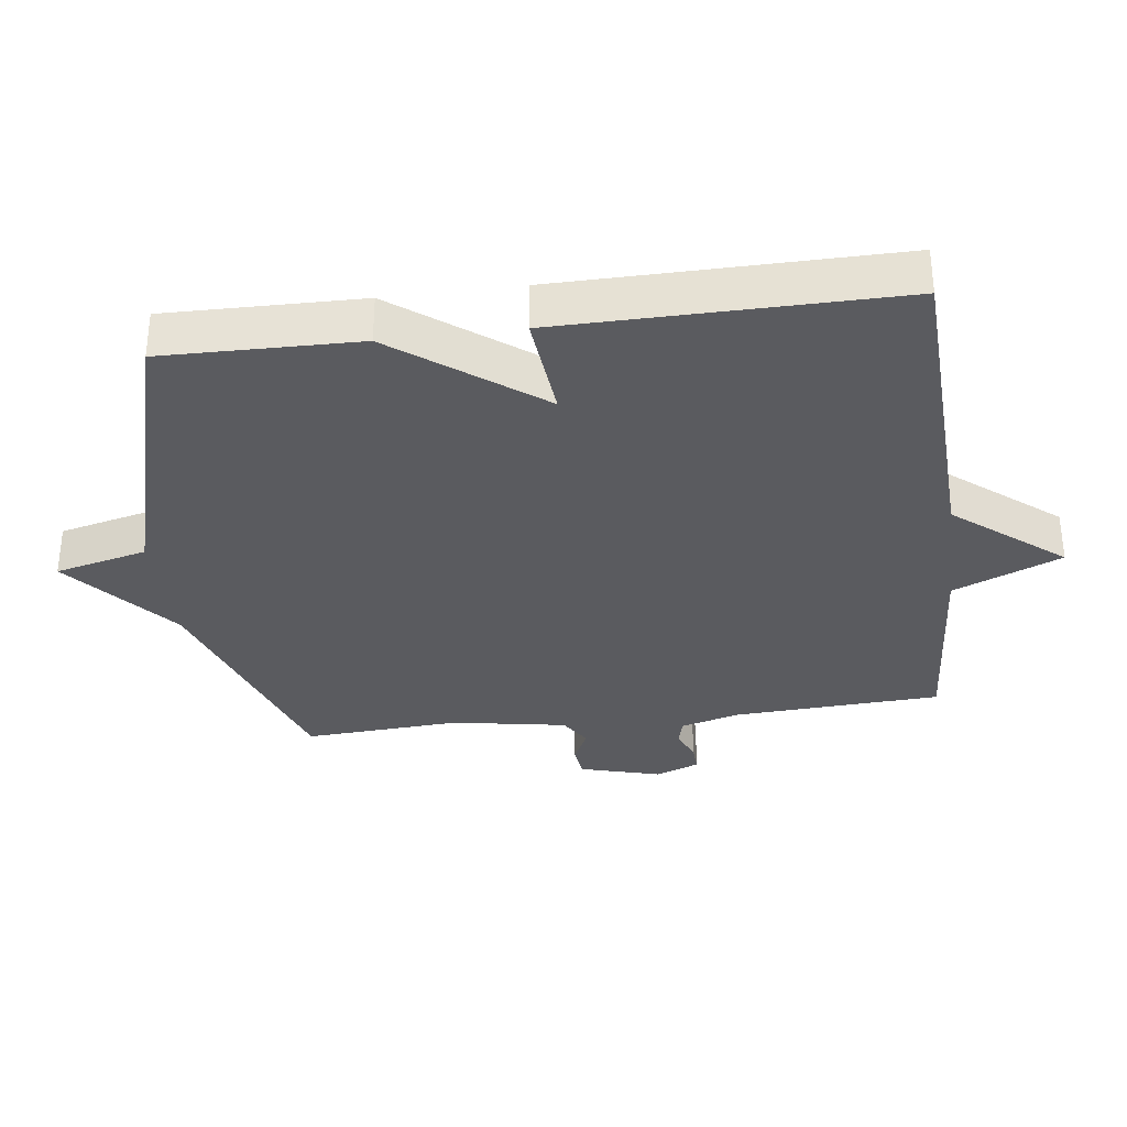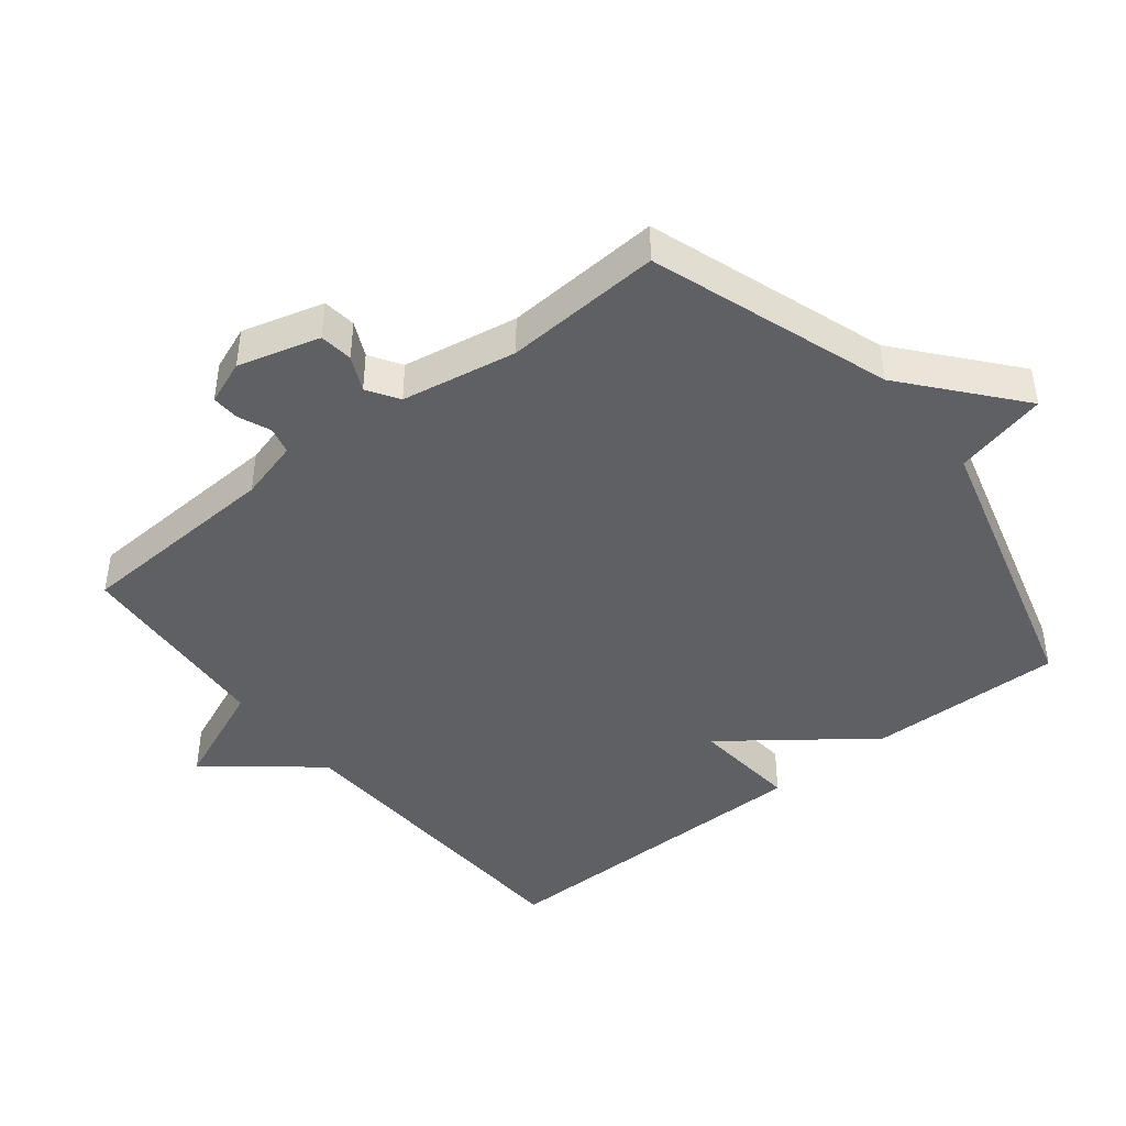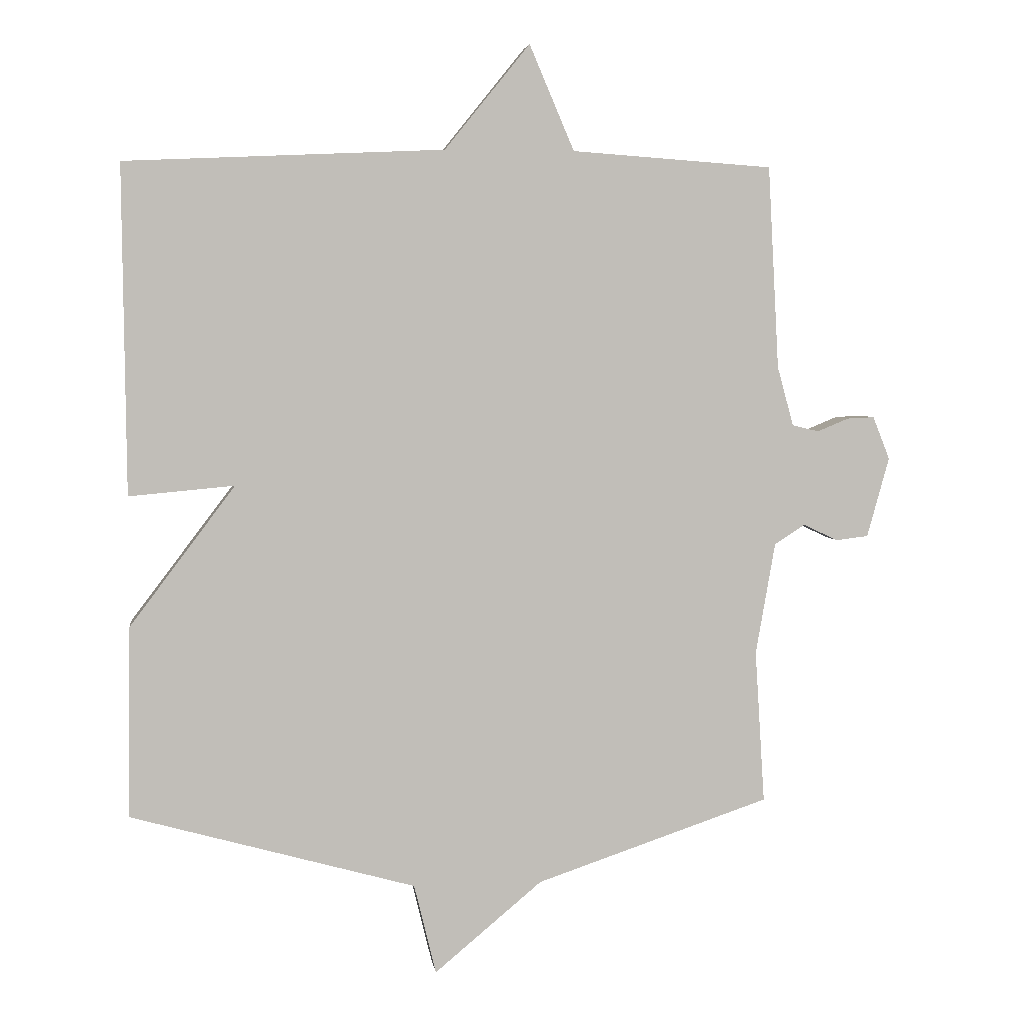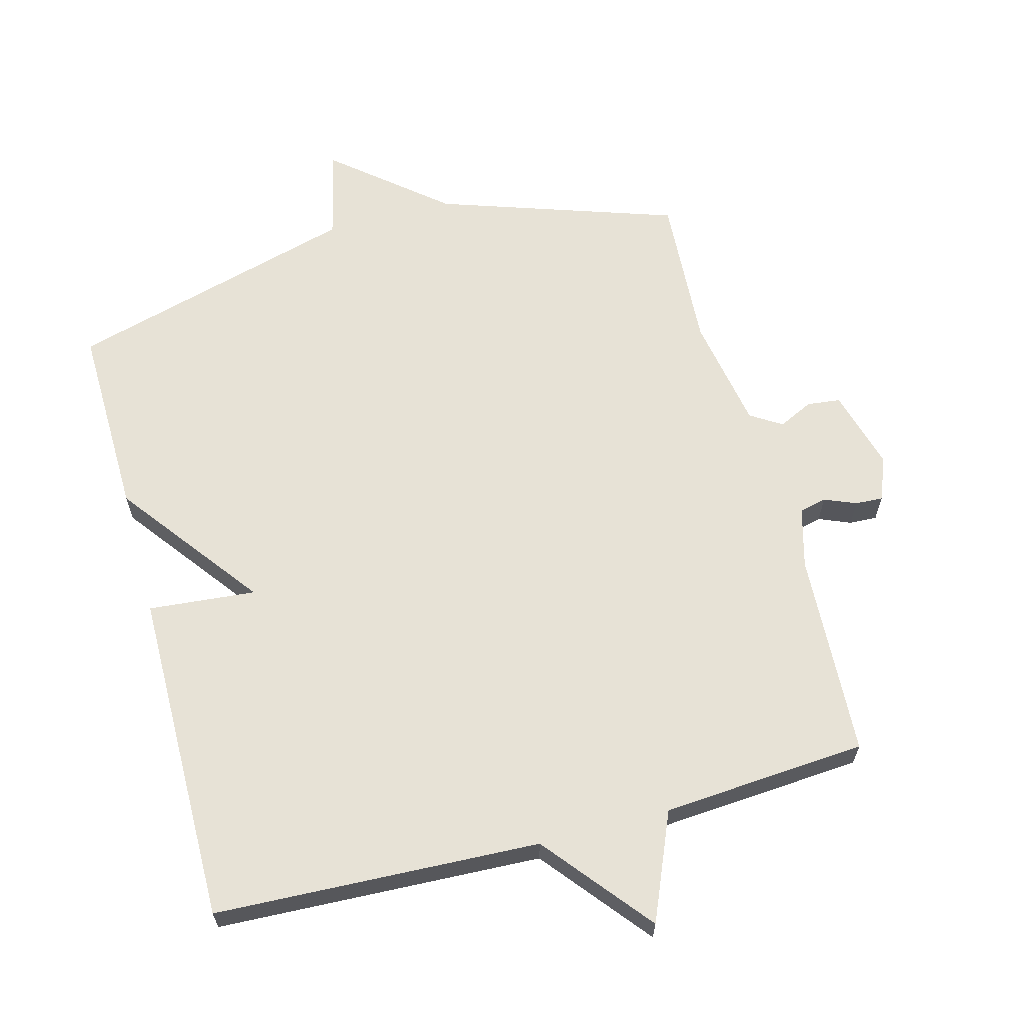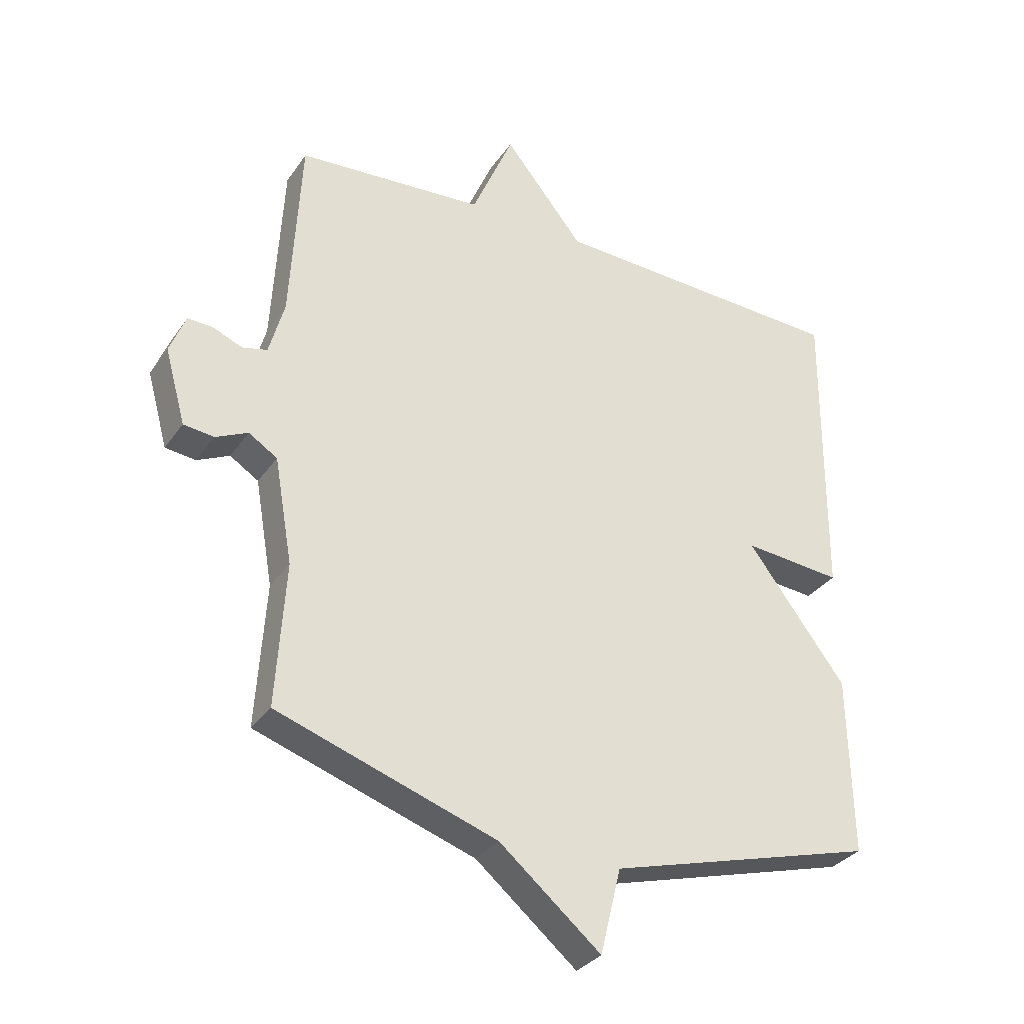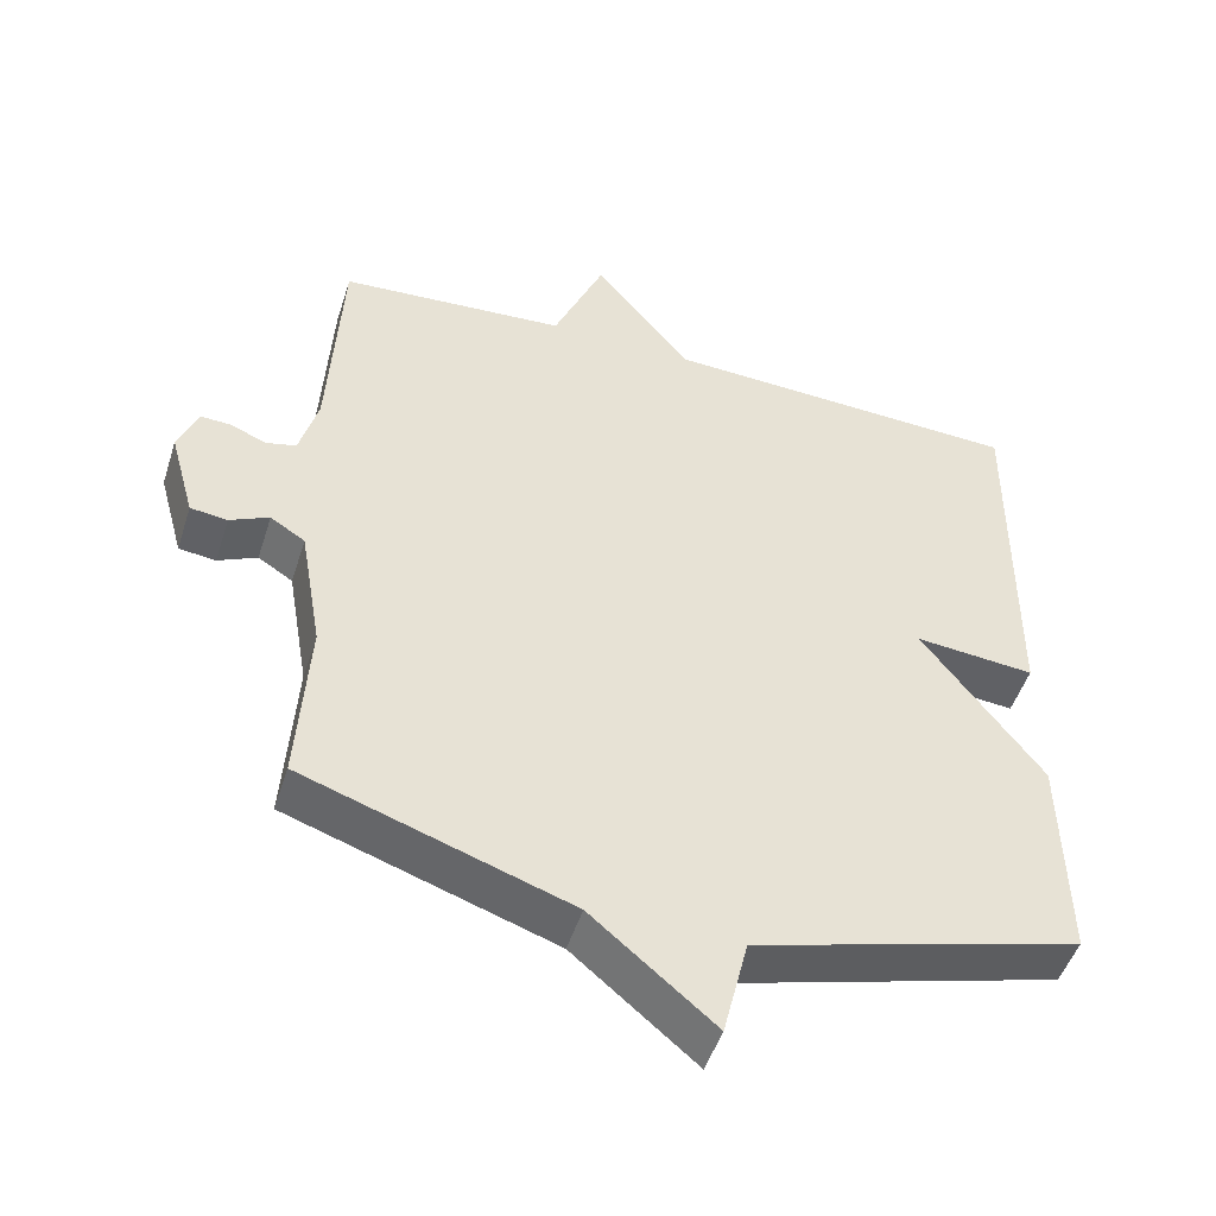
<metadata>
{"format":"obj","ext":"obj","renderer":"f3d","projection":"perspective","resolution":1024,"background":"white","views":[{"elev":-33.2,"azim":-82.7,"up":"+Y"},{"elev":-43.5,"azim":128.4,"up":"+Y"},{"elev":4.4,"azim":-7.7,"up":"+Z"},{"elev":63.3,"azim":-15.1,"up":"+Y"},{"elev":-32.2,"azim":151.0,"up":"+Z"},{"elev":-49.1,"azim":162.5,"up":"+Z"}]}
</metadata>
<code>
v -0.5 0.07 0.5
v -0.009 0.07 0.522
v 0.122 0.07 0.684
v 0.191 0.07 0.522
v 0.5 0.07 0.5
v 0.517 0.07 0.188
v 0.542 0.07 0.097
v 0.583 0.07 0.087
v 0.631 0.07 0.107
v 0.673 0.07 0.109
v 0.699 0.07 0.043
v 0.665 0.07 -0.08
v 0.615 0.07 -0.086
v 0.562 0.07 -0.061
v 0.515 0.07 -0.091
v 0.485 0.07 -0.264
v 0.5 0.07 -0.5
v 0.14 0.07 -0.622
v -0.026 0.07 -0.761
v -0.06 0.07 -0.622
v -0.5 0.07 -0.5
v -0.495 0.07 -0.206
v -0.333 0.07 0.009
v -0.495 0.07 -0.006
v -0.5 0 0.5
v -0.009 0 0.522
v 0.122 0 0.684
v 0.191 0 0.522
v 0.5 0 0.5
v 0.517 0 0.188
v 0.542 0 0.097
v 0.583 0 0.087
v 0.631 0 0.107
v 0.673 0 0.109
v 0.699 0 0.043
v 0.665 0 -0.08
v 0.615 0 -0.086
v 0.562 0 -0.061
v 0.515 0 -0.091
v 0.485 0 -0.264
v 0.5 0 -0.5
v 0.14 0 -0.622
v -0.026 0 -0.761
v -0.06 0 -0.622
v -0.5 0 -0.5
v -0.495 0 -0.206
v -0.333 0 0.009
v -0.495 0 -0.006
f 23 24 1 2
f 20 21 22 23
f 2 3 4
f 23 2 4
f 20 23 4
f 4 5 6
f 20 4 6
f 19 20 6
f 18 19 6
f 16 17 18
f 18 6 7
f 16 18 7
f 15 16 7
f 14 15 7 8
f 12 13 14
f 11 12 14
f 10 11 14
f 9 10 14
f 8 9 14
f 26 25 48 47
f 47 46 45 44
f 28 27 26
f 28 26 47
f 28 47 44
f 30 29 28
f 30 28 44
f 30 44 43
f 30 43 42
f 42 41 40
f 31 30 42
f 31 42 40
f 31 40 39
f 32 31 39 38
f 38 37 36
f 38 36 35
f 38 35 34
f 38 34 33
f 38 33 32
f 1 25 26 2
f 2 26 27 3
f 3 27 28 4
f 4 28 29 5
f 5 29 30 6
f 6 30 31 7
f 7 31 32 8
f 8 32 33 9
f 9 33 34 10
f 10 34 35 11
f 11 35 36 12
f 12 36 37 13
f 13 37 38 14
f 14 38 39 15
f 15 39 40 16
f 16 40 41 17
f 17 41 42 18
f 18 42 43 19
f 19 43 44 20
f 20 44 45 21
f 21 45 46 22
f 22 46 47 23
f 23 47 48 24
f 24 48 25 1

</code>
